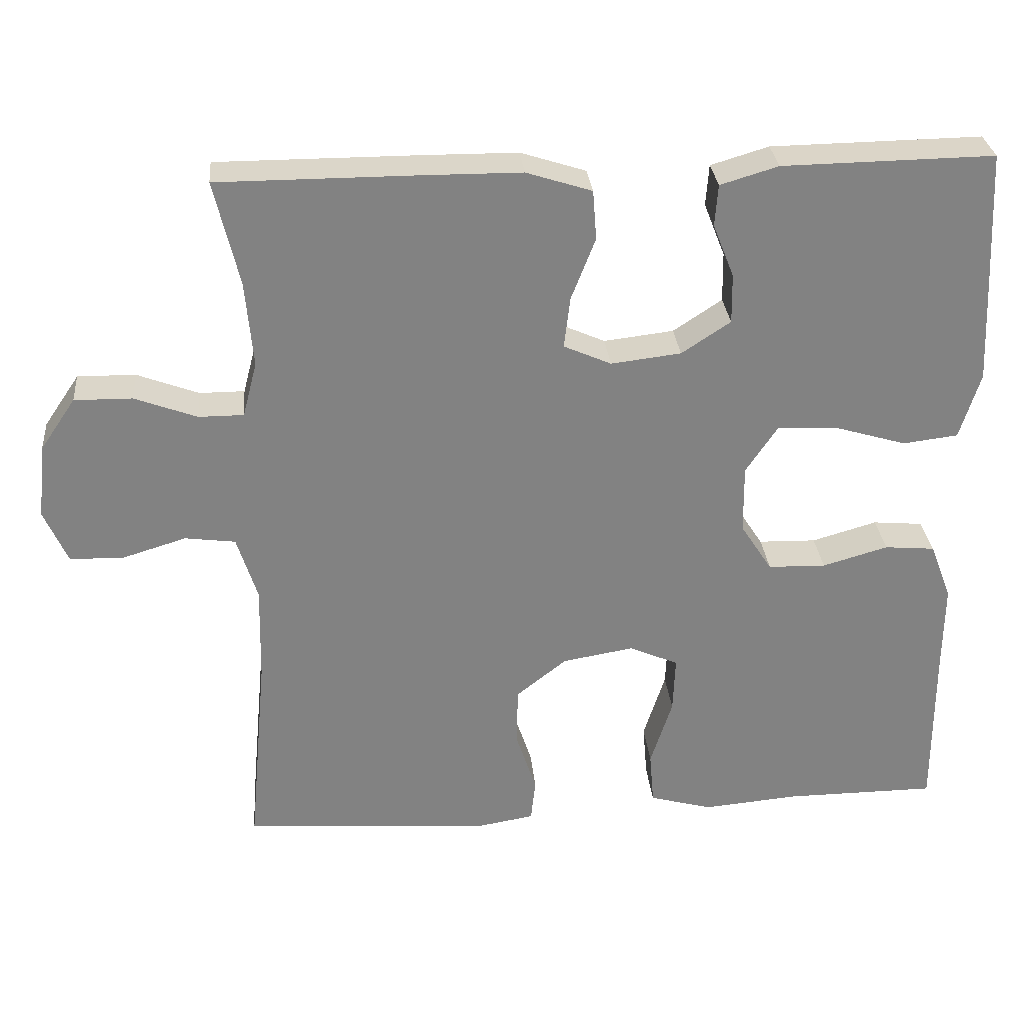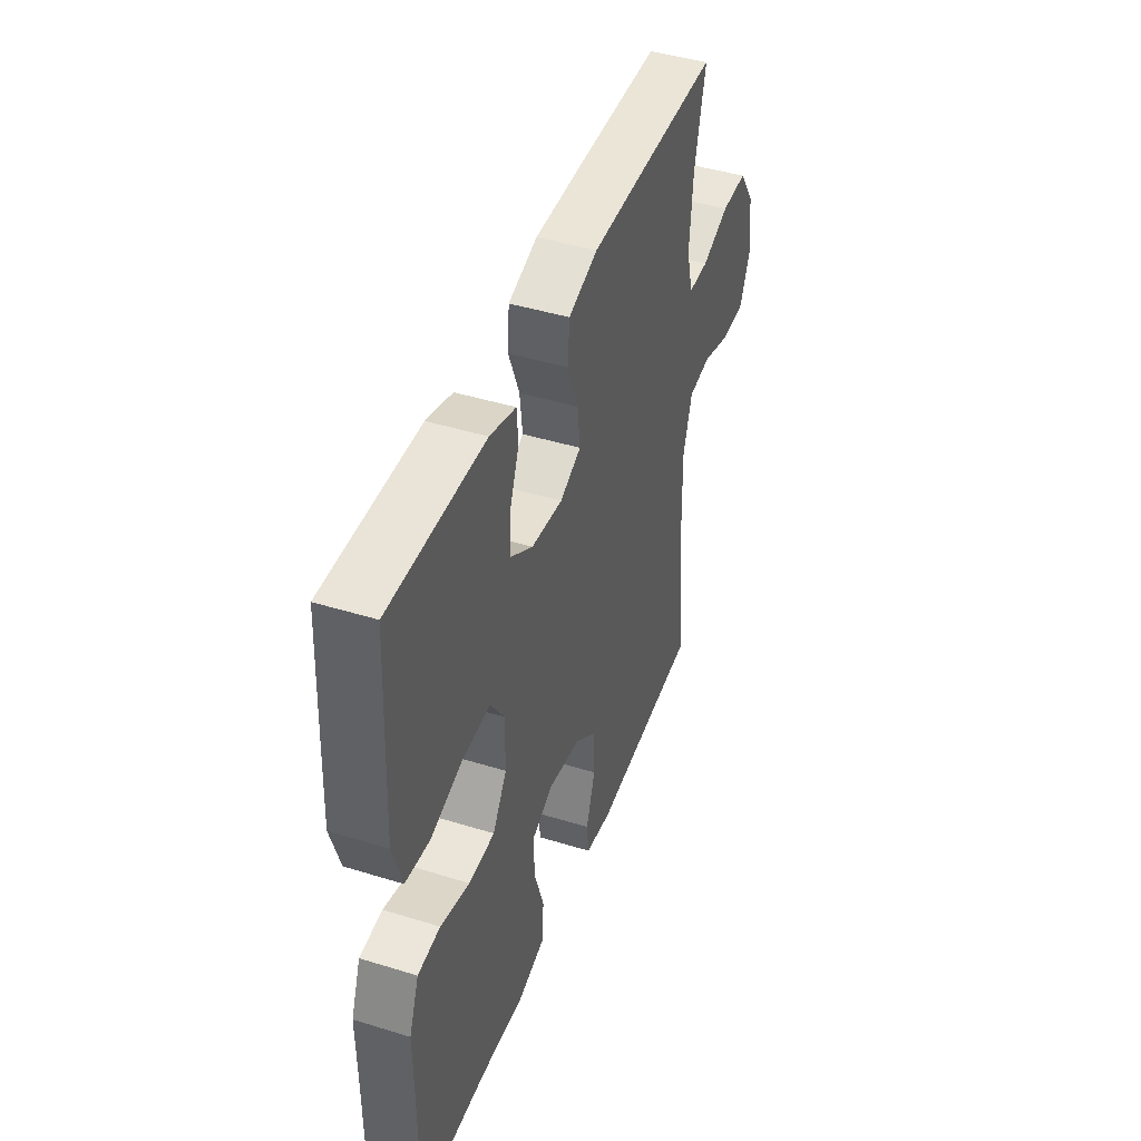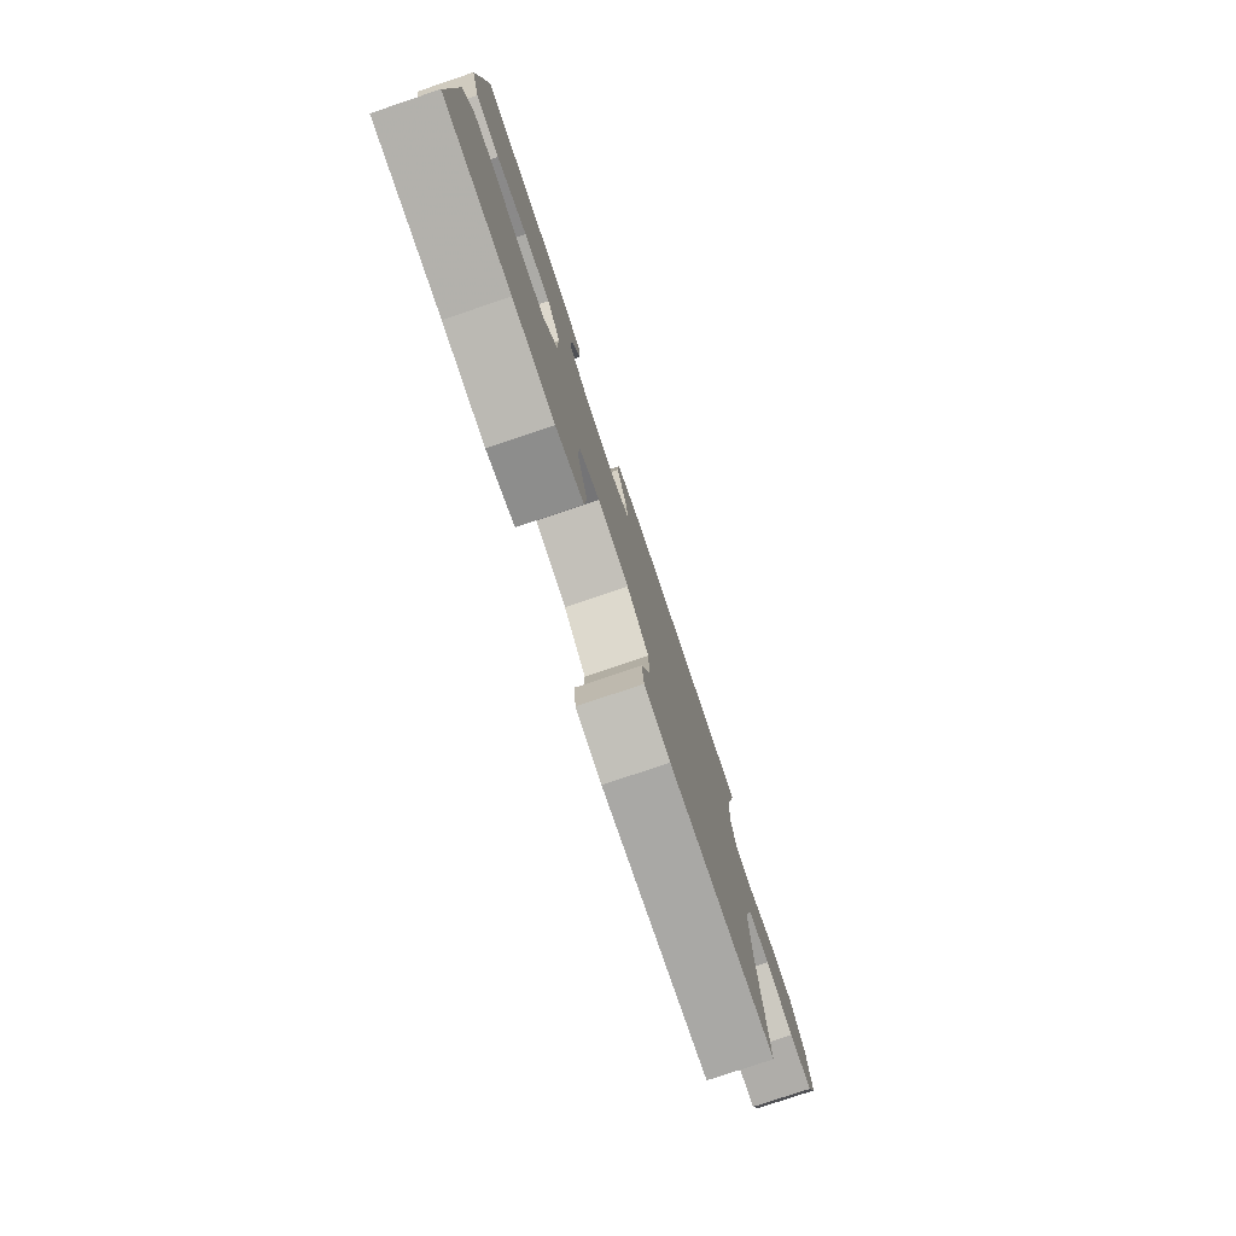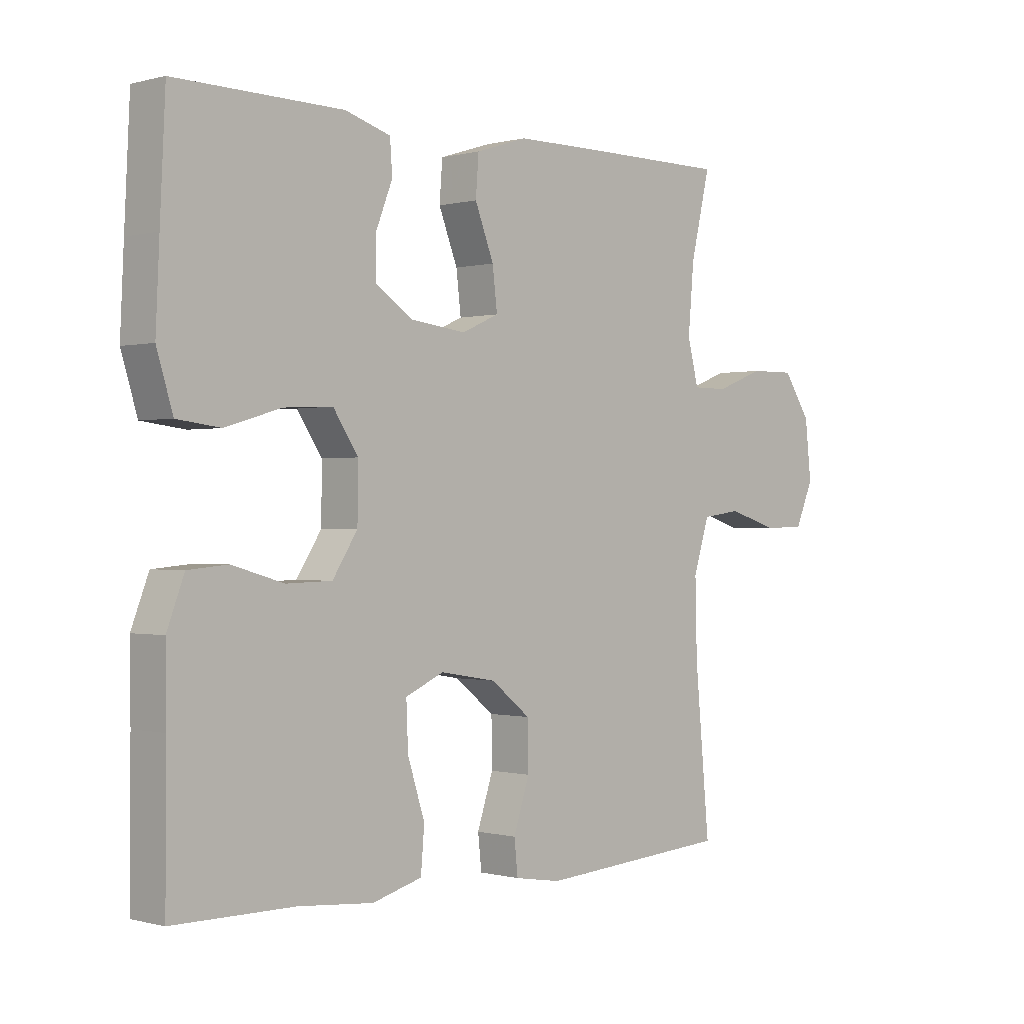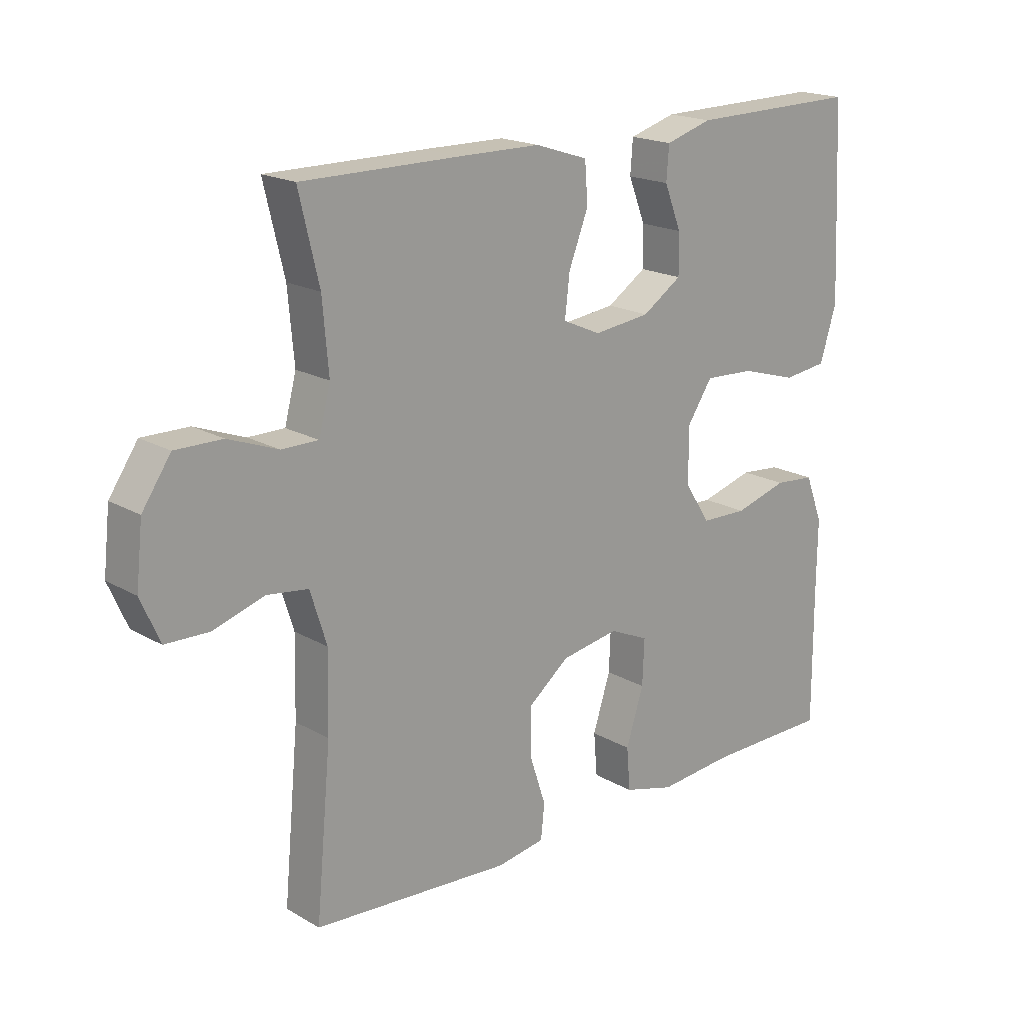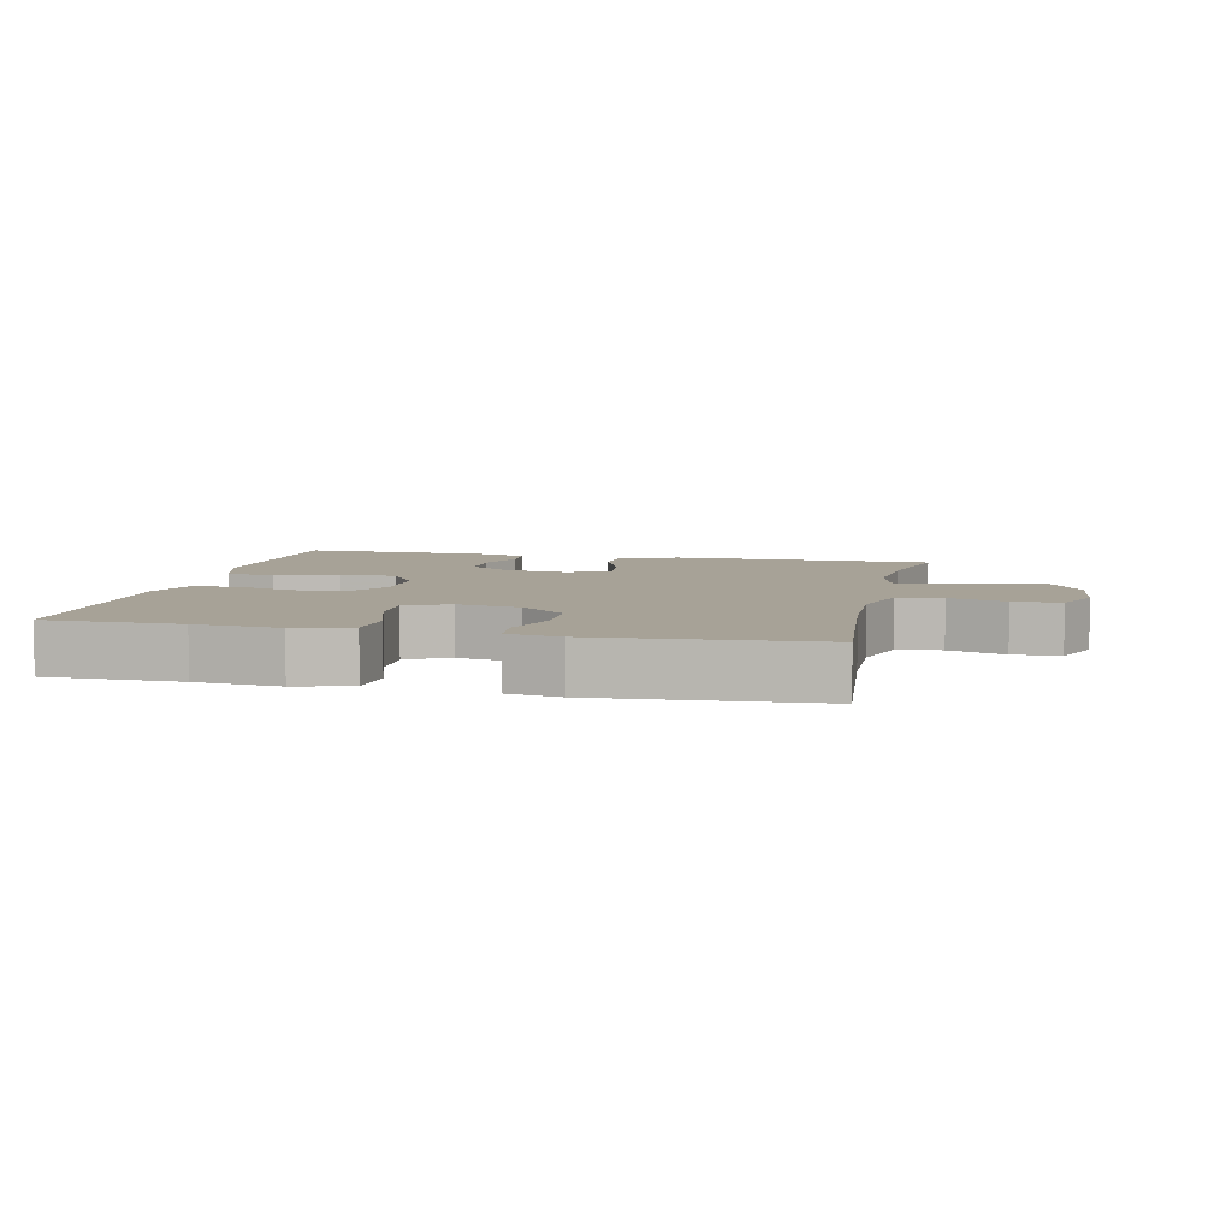
<metadata>
{"format":"obj","ext":"obj","renderer":"f3d","projection":"perspective","resolution":1024,"background":"white","views":[{"elev":29.7,"azim":-5.3,"up":"+Z"},{"elev":44.1,"azim":109.9,"up":"+Z"},{"elev":-78.7,"azim":108.6,"up":"+Z"},{"elev":-0.2,"azim":134.3,"up":"+Z"},{"elev":18.8,"azim":-42.5,"up":"+Z"},{"elev":6.6,"azim":-167.5,"up":"+Y"}]}
</metadata>
<code>
v 0.5 0.07 -0.5
v 0.298 0.07 -0.501
v 0.171 0.07 -0.512
v 0.087 0.07 -0.489
v 0.081 0.07 -0.418
v 0.11 0.07 -0.327
v 0.113 0.07 -0.252
v 0.048 0.07 -0.223
v -0.047 0.07 -0.239
v -0.114 0.07 -0.292
v -0.115 0.07 -0.371
v -0.088 0.07 -0.453
v -0.094 0.07 -0.51
v -0.173 0.07 -0.523
v -0.5 0.07 -0.5
v -0.475 0.07 -0.232
v -0.472 0.07 -0.104
v -0.499 0.07 -0.018
v -0.566 0.07 -0.009
v -0.651 0.07 -0.035
v -0.722 0.07 -0.033
v -0.753 0.07 0.038
v -0.742 0.07 0.137
v -0.695 0.07 0.206
v -0.618 0.07 0.205
v -0.536 0.07 0.174
v -0.476 0.07 0.174
v -0.457 0.07 0.247
v -0.467 0.07 0.361
v -0.5 0.07 0.5
v -0.24 0.07 0.5
v -0.106 0.07 0.499
v -0.019 0.07 0.471
v -0.014 0.07 0.405
v -0.046 0.07 0.323
v -0.054 0.07 0.255
v 0.009 0.07 0.227
v 0.102 0.07 0.238
v 0.167 0.07 0.281
v 0.166 0.07 0.347
v 0.138 0.07 0.418
v 0.142 0.07 0.473
v 0.219 0.07 0.496
v 0.5 0.07 0.5
v 0.509 0.07 0.316
v 0.515 0.07 0.185
v 0.488 0.07 0.097
v 0.415 0.07 0.088
v 0.321 0.07 0.116
v 0.239 0.07 0.12
v 0.197 0.07 0.057
v 0.198 0.07 -0.034
v 0.24 0.07 -0.099
v 0.317 0.07 -0.101
v 0.404 0.07 -0.076
v 0.471 0.07 -0.082
v 0.5 0.07 -0.158
v 0.499 0.07 -0.273
v 0.5 0 -0.5
v 0.298 0 -0.501
v 0.171 0 -0.512
v 0.087 0 -0.489
v 0.081 0 -0.418
v 0.11 0 -0.327
v 0.113 0 -0.252
v 0.048 0 -0.223
v -0.047 0 -0.239
v -0.114 0 -0.292
v -0.115 0 -0.371
v -0.088 0 -0.453
v -0.094 0 -0.51
v -0.173 0 -0.523
v -0.5 0 -0.5
v -0.475 0 -0.232
v -0.472 0 -0.104
v -0.499 0 -0.018
v -0.566 0 -0.009
v -0.651 0 -0.035
v -0.722 0 -0.033
v -0.753 0 0.038
v -0.742 0 0.137
v -0.695 0 0.206
v -0.618 0 0.205
v -0.536 0 0.174
v -0.476 0 0.174
v -0.457 0 0.247
v -0.467 0 0.361
v -0.5 0 0.5
v -0.24 0 0.5
v -0.106 0 0.499
v -0.019 0 0.471
v -0.014 0 0.405
v -0.046 0 0.323
v -0.054 0 0.255
v 0.009 0 0.227
v 0.102 0 0.238
v 0.167 0 0.281
v 0.166 0 0.347
v 0.138 0 0.418
v 0.142 0 0.473
v 0.219 0 0.496
v 0.5 0 0.5
v 0.509 0 0.316
v 0.515 0 0.185
v 0.488 0 0.097
v 0.415 0 0.088
v 0.321 0 0.116
v 0.239 0 0.12
v 0.197 0 0.057
v 0.198 0 -0.034
v 0.24 0 -0.099
v 0.317 0 -0.101
v 0.404 0 -0.076
v 0.471 0 -0.082
v 0.5 0 -0.158
v 0.499 0 -0.273
f 56 57 58
f 55 56 58
f 54 55 58
f 58 1 2
f 54 58 2
f 53 54 2
f 2 3 4
f 53 2 4
f 52 53 4
f 51 52 4
f 47 48 49
f 46 47 49
f 45 46 49
f 44 45 49
f 43 44 49
f 42 43 49
f 41 42 49
f 40 41 49
f 39 40 49 50
f 38 39 50 51
f 33 34 35
f 32 33 35
f 31 32 35
f 30 31 35
f 29 30 35
f 28 29 35 36
f 27 28 36 37
f 24 25 26
f 23 24 26
f 22 23 26
f 21 22 26
f 20 21 26
f 19 20 26
f 18 19 26 27
f 17 18 27 37
f 14 15 16
f 13 14 16
f 12 13 16
f 11 12 16
f 10 11 16 17
f 37 38 51
f 17 37 51
f 10 17 51
f 9 10 51
f 4 5 6
f 51 4 6
f 51 6 7
f 8 9 51
f 7 8 51
f 116 115 114
f 116 114 113
f 116 113 112
f 60 59 116
f 60 116 112
f 60 112 111
f 62 61 60
f 62 60 111
f 62 111 110
f 62 110 109
f 107 106 105
f 107 105 104
f 107 104 103
f 107 103 102
f 107 102 101
f 107 101 100
f 107 100 99
f 107 99 98
f 108 107 98 97
f 109 108 97 96
f 93 92 91
f 93 91 90
f 93 90 89
f 93 89 88
f 93 88 87
f 94 93 87 86
f 95 94 86 85
f 84 83 82
f 84 82 81
f 84 81 80
f 84 80 79
f 84 79 78
f 84 78 77
f 85 84 77 76
f 95 85 76 75
f 74 73 72
f 74 72 71
f 74 71 70
f 74 70 69
f 75 74 69 68
f 109 96 95
f 109 95 75
f 109 75 68
f 109 68 67
f 64 63 62
f 64 62 109
f 65 64 109
f 109 67 66
f 109 66 65
f 1 59 60 2
f 2 60 61 3
f 3 61 62 4
f 4 62 63 5
f 5 63 64 6
f 6 64 65 7
f 7 65 66 8
f 8 66 67 9
f 9 67 68 10
f 10 68 69 11
f 11 69 70 12
f 12 70 71 13
f 13 71 72 14
f 14 72 73 15
f 15 73 74 16
f 16 74 75 17
f 17 75 76 18
f 18 76 77 19
f 19 77 78 20
f 20 78 79 21
f 21 79 80 22
f 22 80 81 23
f 23 81 82 24
f 24 82 83 25
f 25 83 84 26
f 26 84 85 27
f 27 85 86 28
f 28 86 87 29
f 29 87 88 30
f 30 88 89 31
f 31 89 90 32
f 32 90 91 33
f 33 91 92 34
f 34 92 93 35
f 35 93 94 36
f 36 94 95 37
f 37 95 96 38
f 38 96 97 39
f 39 97 98 40
f 40 98 99 41
f 41 99 100 42
f 42 100 101 43
f 43 101 102 44
f 44 102 103 45
f 45 103 104 46
f 46 104 105 47
f 47 105 106 48
f 48 106 107 49
f 49 107 108 50
f 50 108 109 51
f 51 109 110 52
f 52 110 111 53
f 53 111 112 54
f 54 112 113 55
f 55 113 114 56
f 56 114 115 57
f 57 115 116 58
f 58 116 59 1

</code>
